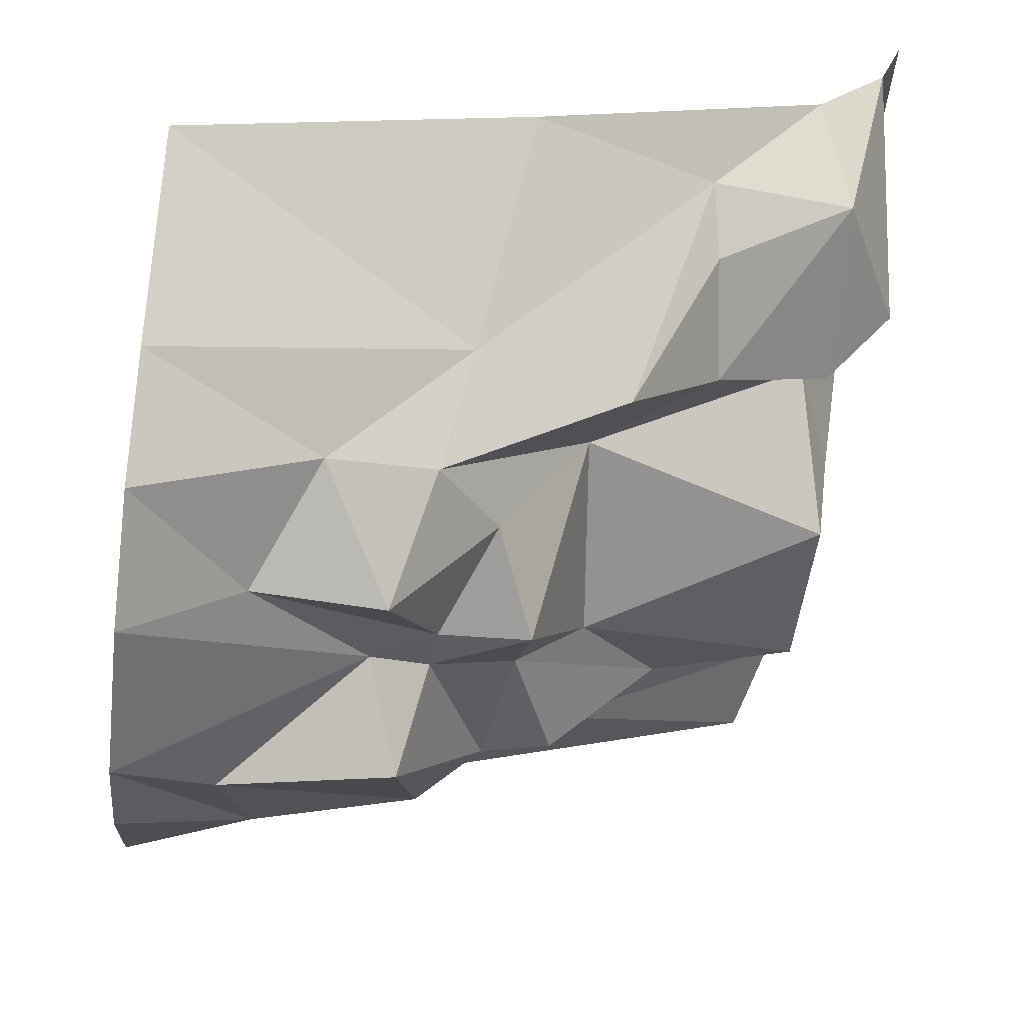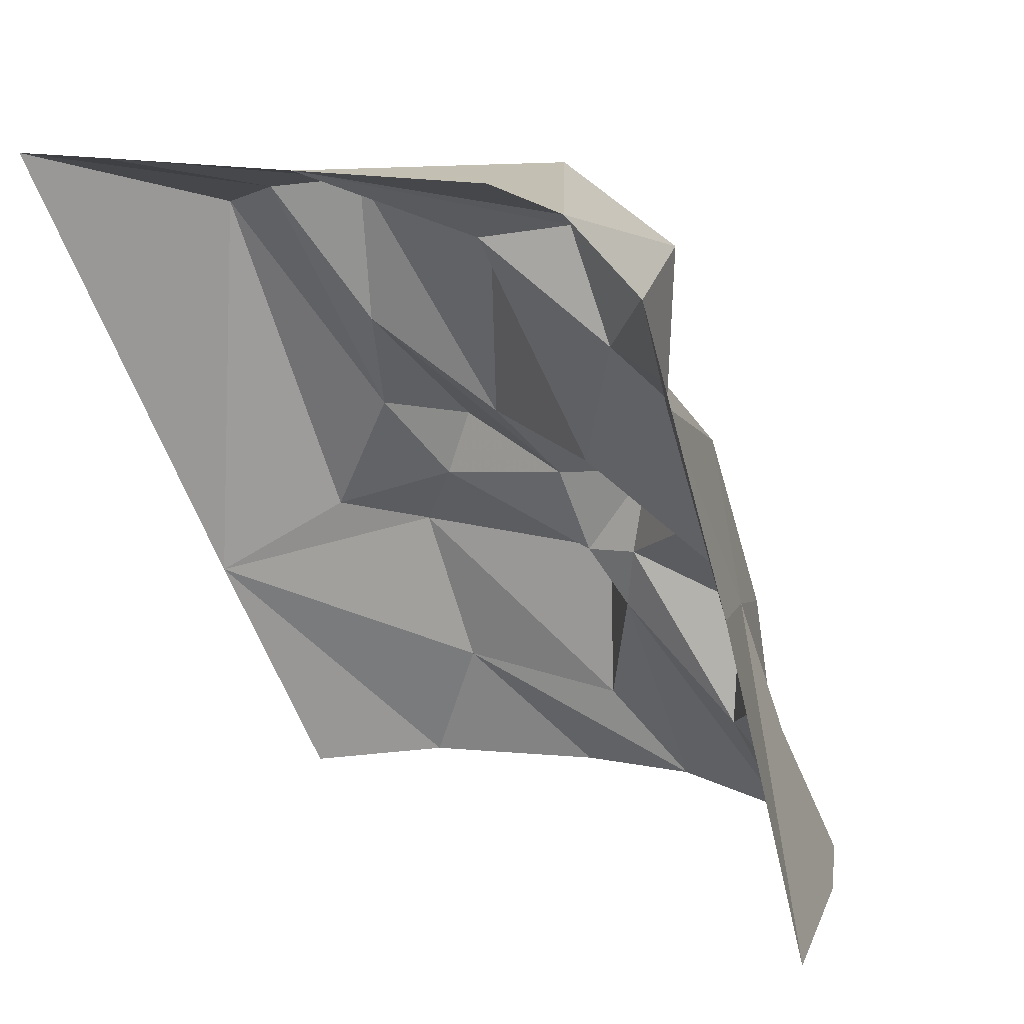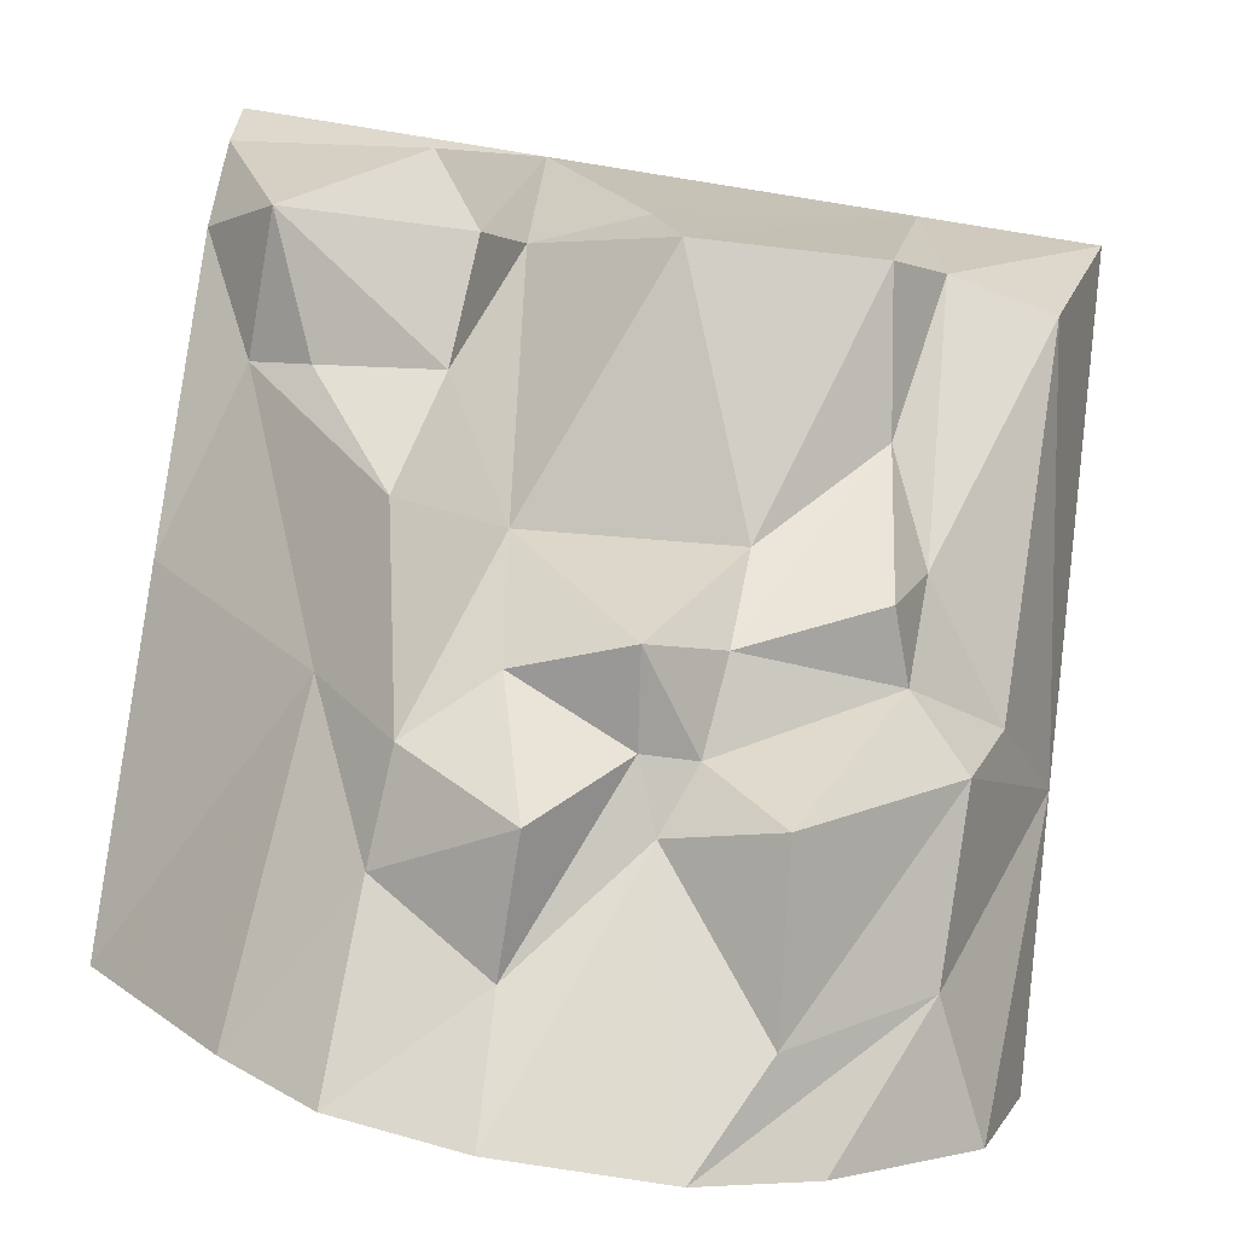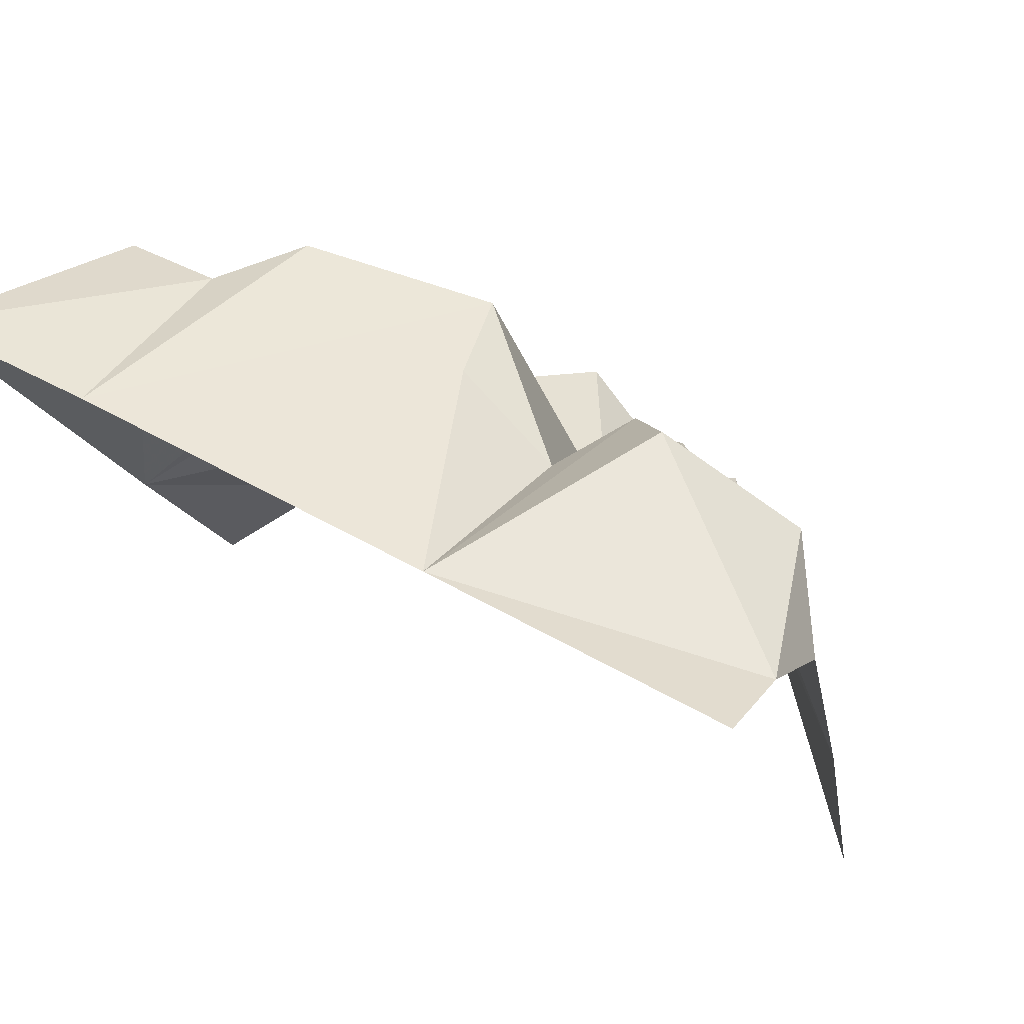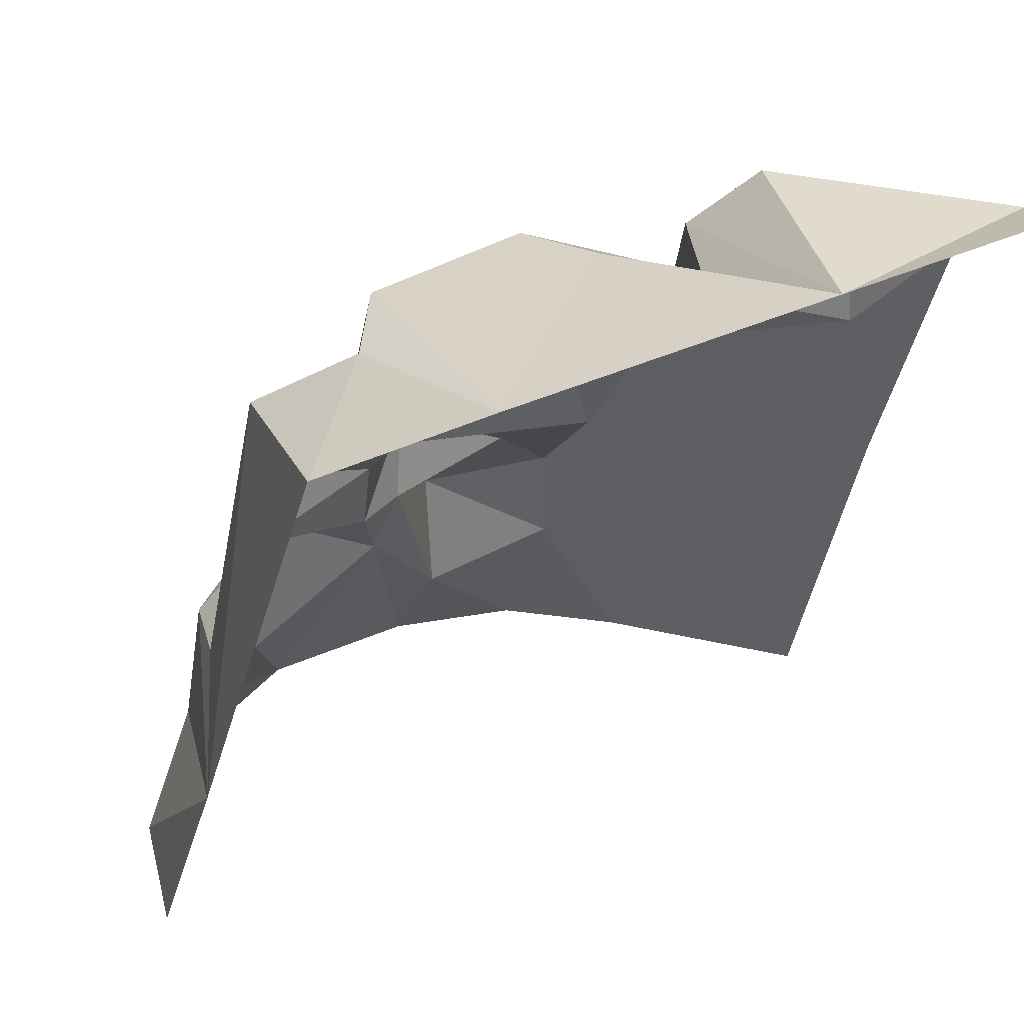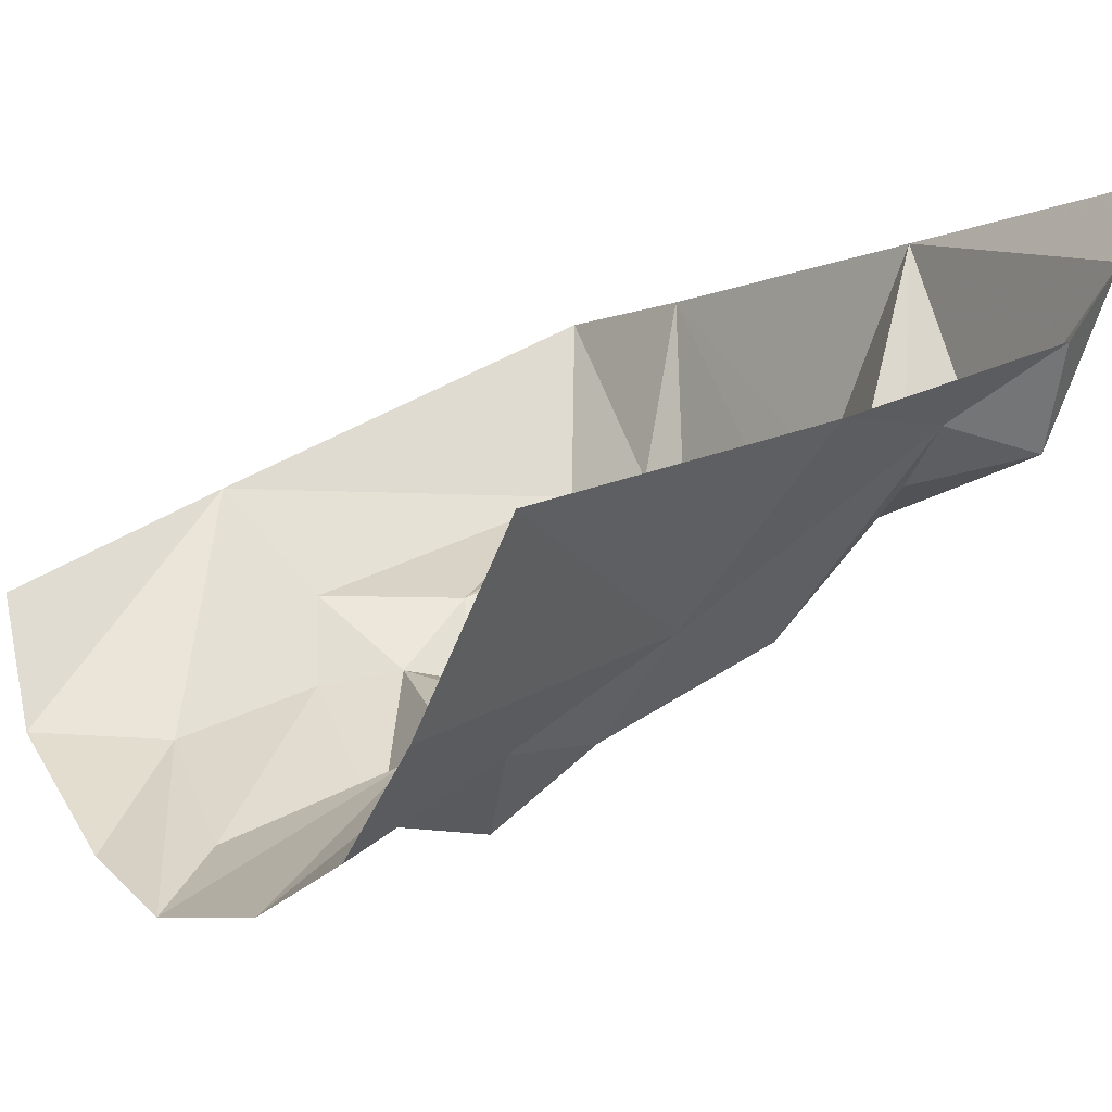
<metadata>
{"format":"obj","ext":"obj","renderer":"f3d","projection":"perspective","resolution":1024,"background":"white","views":[{"elev":-55.2,"azim":-96.8,"up":"+Y"},{"elev":11.2,"azim":-127.3,"up":"+Z"},{"elev":-78.5,"azim":-8.4,"up":"+Y"},{"elev":51.7,"azim":-148.2,"up":"+Z"},{"elev":33.1,"azim":146.3,"up":"+Z"},{"elev":-6.3,"azim":-128.7,"up":"+Y"}]}
</metadata>
<code>
g tx_shenjie_fuben_09_ston01
v 14.59 -83 1583
v 432.8 -9.674 1593
v 534.6 622.7 1654
v -45.67 124.7 1605
v -792.7 59.06 1517
v -669.1 -20.84 1225
v -398.6 -101 1263
v -376.2 -6.834 1530
v 226.9 -261.7 1031
v -236.8 -166.8 982.6
v -279.4 630.2 1663
v -942 461.7 1607
v -493.7 103.6 1671
v -286.7 173.1 1507
v -804.6 87.18 1199
v -404.7 -591.8 384
v -562.5 -349.4 686.3
v -633.7 -589.1 -9.839
v -422.7 -799.6 -9.839
v 34.41 -580.9 879.6
v -207.5 -500.2 778.6
v 59.15 -560 670.3
v -134 -743.9 550.4
v -136.9 -725.8 249
v 942.1 626.8 1650
v 562.1 159.5 1571
v 796.8 133.2 1522
v -385.1 -563 628.6
v -131.3 -902.1 -9.839
v 783.5 -172.1 728.5
v 941.7 90.01 557.2
v -466 -343 1042
v -941.8 270 1437
v -941.2 42.2 778.4
v -940.5 -194.7 -9.839
v 180.4 -517.4 662.6
v 116.2 -590.2 523.6
v 244.5 -910.7 -9.839
v 689.2 -529.8 286.3
v 503.8 -788.7 -9.839
v 828.4 -516.4 -9.839
v 581.7 -175.4 1016
v 345.8 -726 608.7
v 381.1 -766 209.3
v 700.1 -394.2 675.1
v -942.1 637.3 1670
v 558.4 -358.4 821.2
v 481.5 -71.93 1245
v 941.4 -197.2 -9.839
v 205.6 -441.9 861.8
v 503.3 -380.8 981.2
f 1 2 3
f 3 4 1
f 5 6 7
f 7 8 5
f 9 2 1
f 1 10 9
f 11 12 13
f 8 14 11
f 11 13 8
f 14 4 11
f 7 14 8
f 6 5 15
f 16 17 18
f 18 19 16
f 20 21 22
f 23 24 22
f 25 3 26
f 26 27 25
f 23 28 16
f 16 24 23
f 24 16 19
f 19 29 24
f 27 30 31
f 3 11 4
f 7 6 32
f 15 17 32
f 32 10 7
f 6 15 32
f 5 12 33
f 17 34 35
f 17 16 28
f 28 32 17
f 36 22 37
f 37 29 38
f 39 40 41
f 27 42 30
f 36 37 43
f 44 39 45
f 45 43 44
f 39 31 45
f 37 44 43
f 10 20 9
f 11 46 12
f 12 5 13
f 8 13 5
f 7 10 14
f 42 47 30
f 38 40 39
f 39 44 38
f 39 41 31
f 15 33 34
f 17 15 34
f 32 28 10
f 3 2 26
f 26 48 42
f 27 26 42
f 41 49 31
f 5 33 15
f 17 35 18
f 36 20 22
f 24 29 37
f 37 22 24
f 9 48 2
f 36 50 20
f 14 10 1
f 14 1 4
f 50 47 51
f 36 43 47
f 47 43 45
f 47 45 30
f 50 51 48
f 48 51 42
f 26 2 48
f 50 36 47
f 9 50 48
f 50 9 20
f 47 42 51
f 27 31 25
f 31 30 45
f 21 10 28
f 21 28 23
f 20 10 21
f 21 23 22
f 37 38 44

</code>
